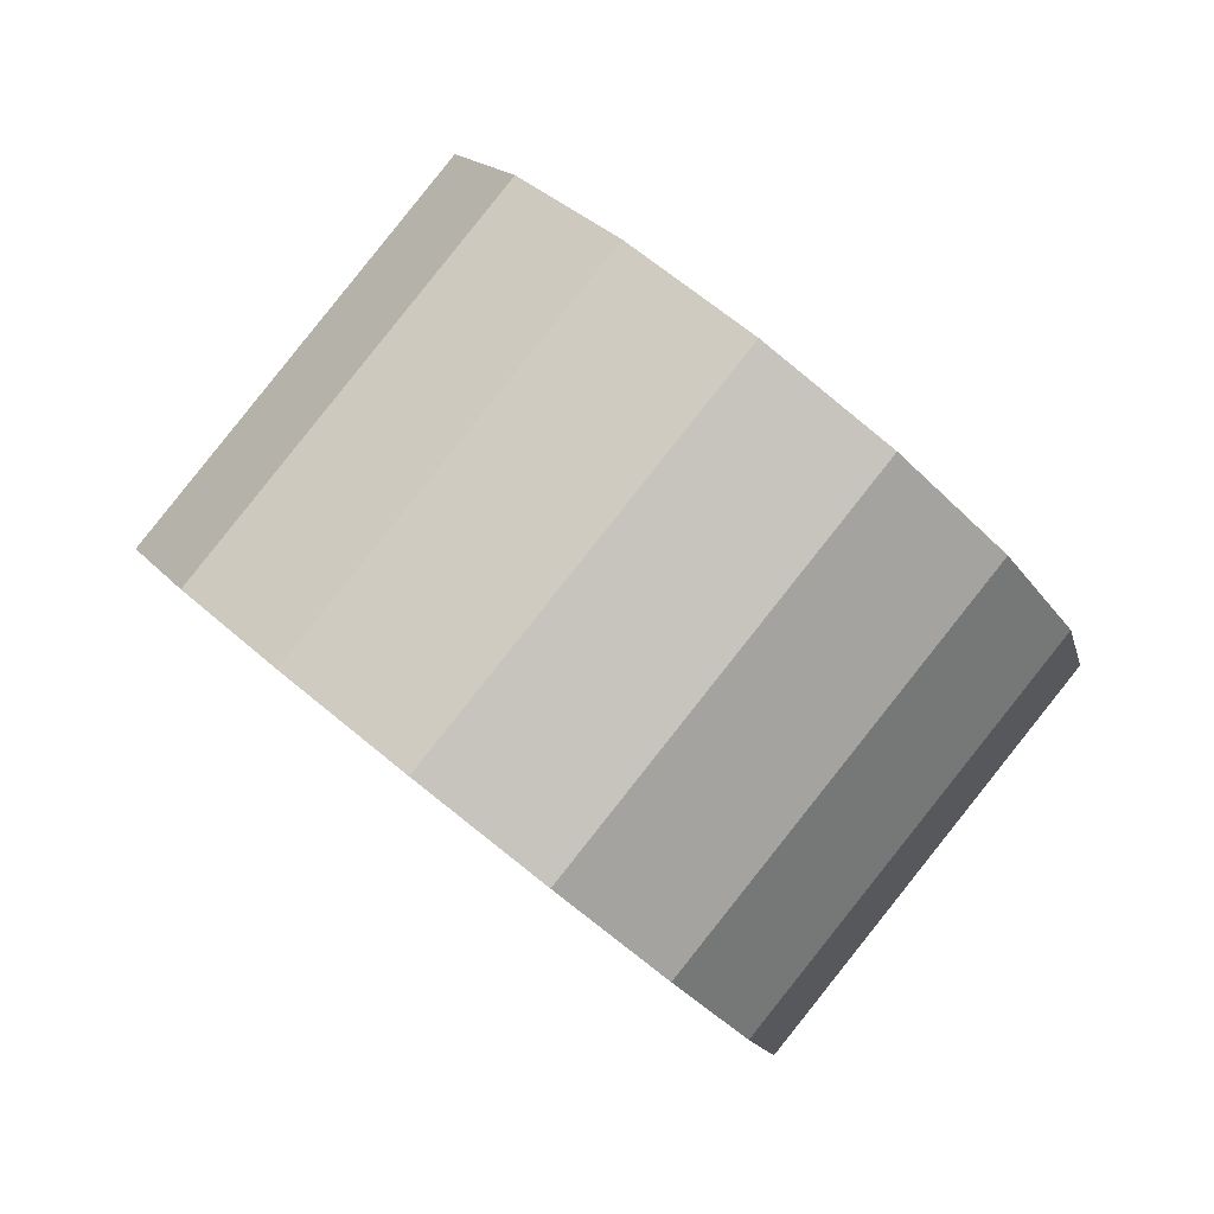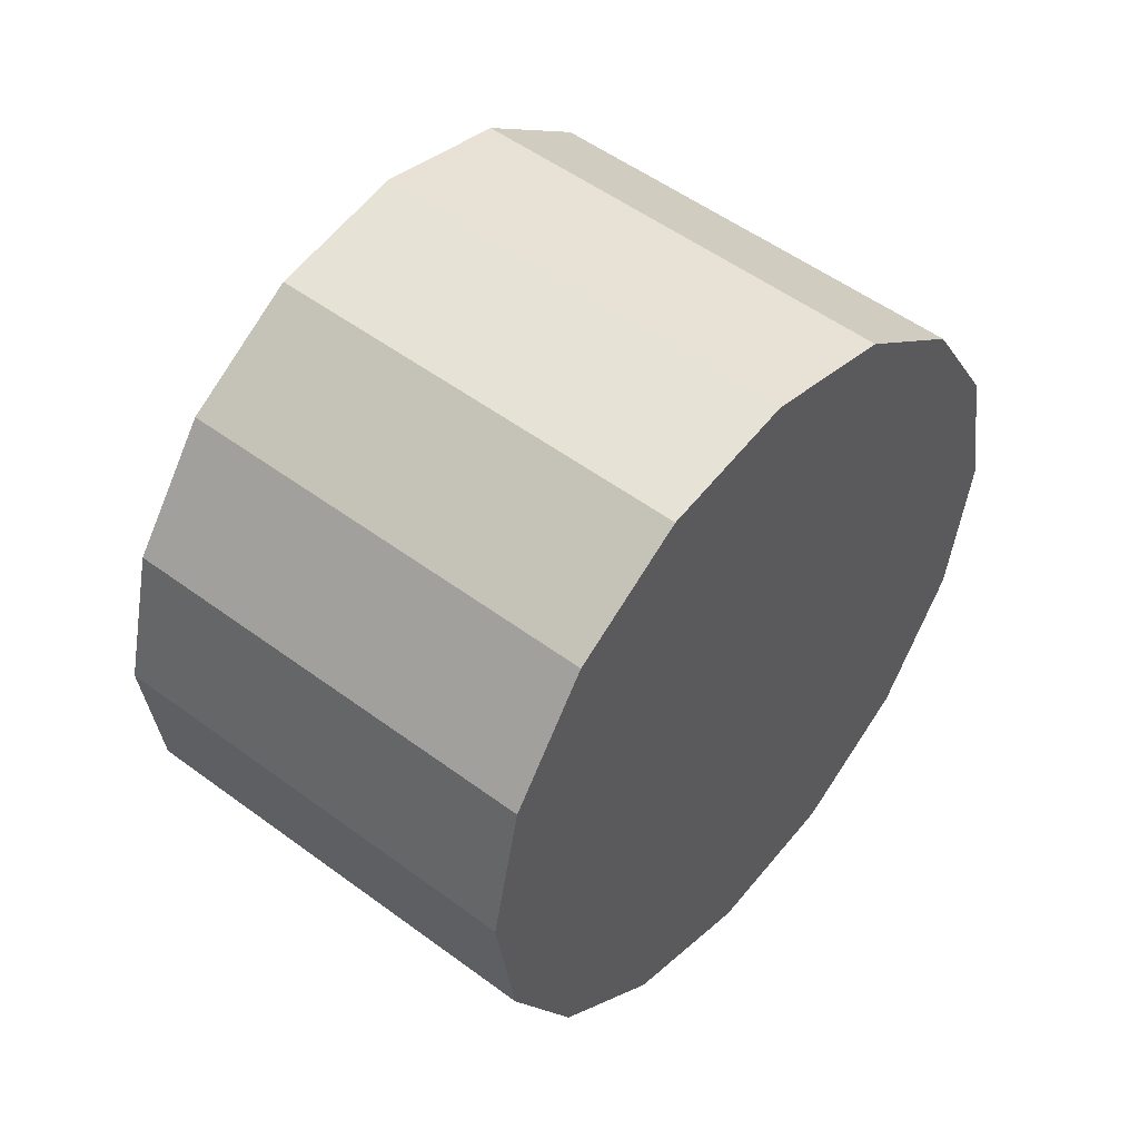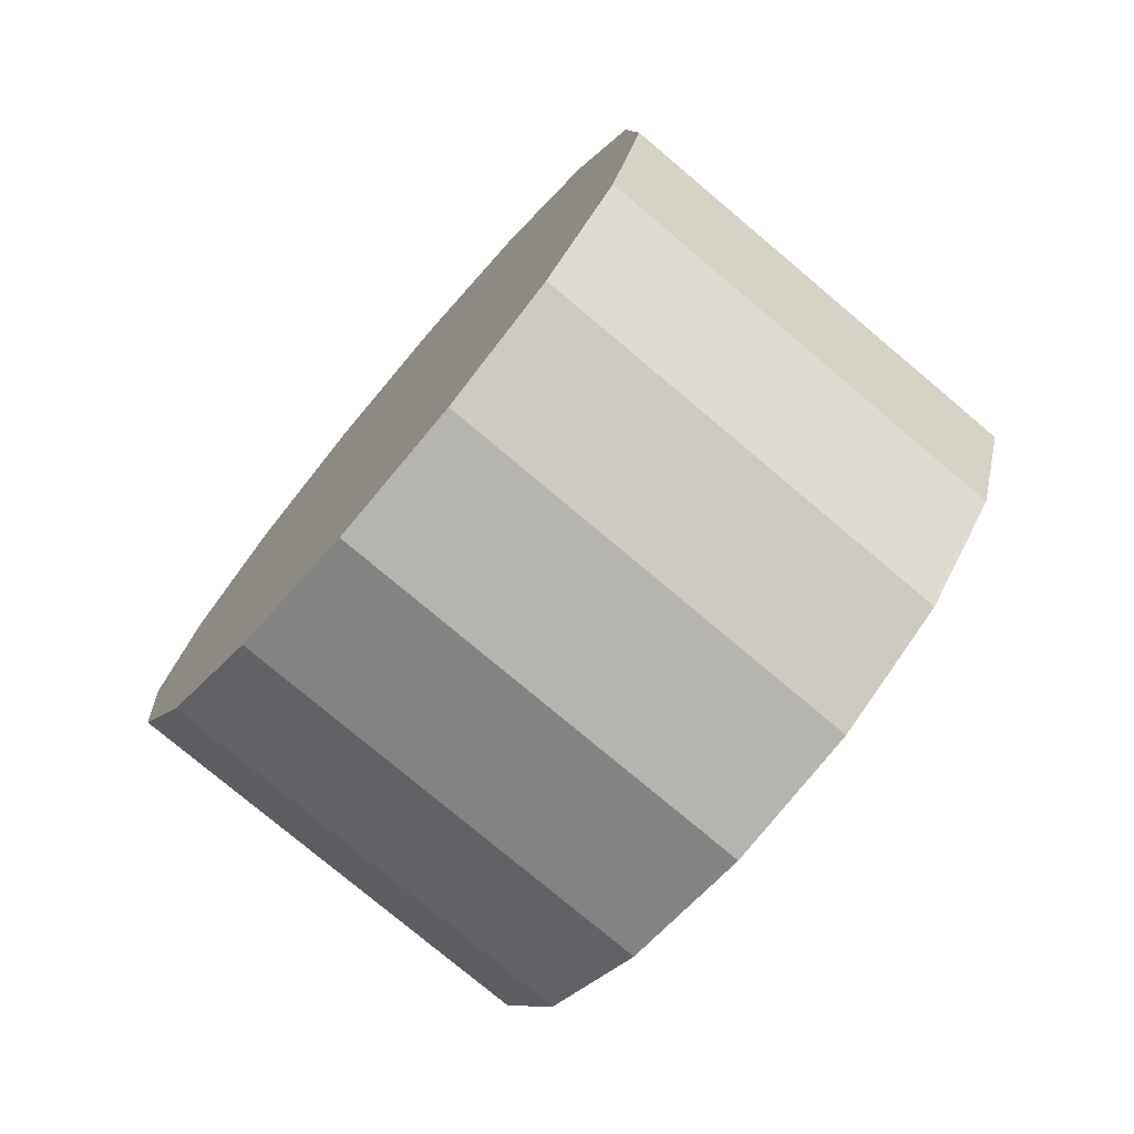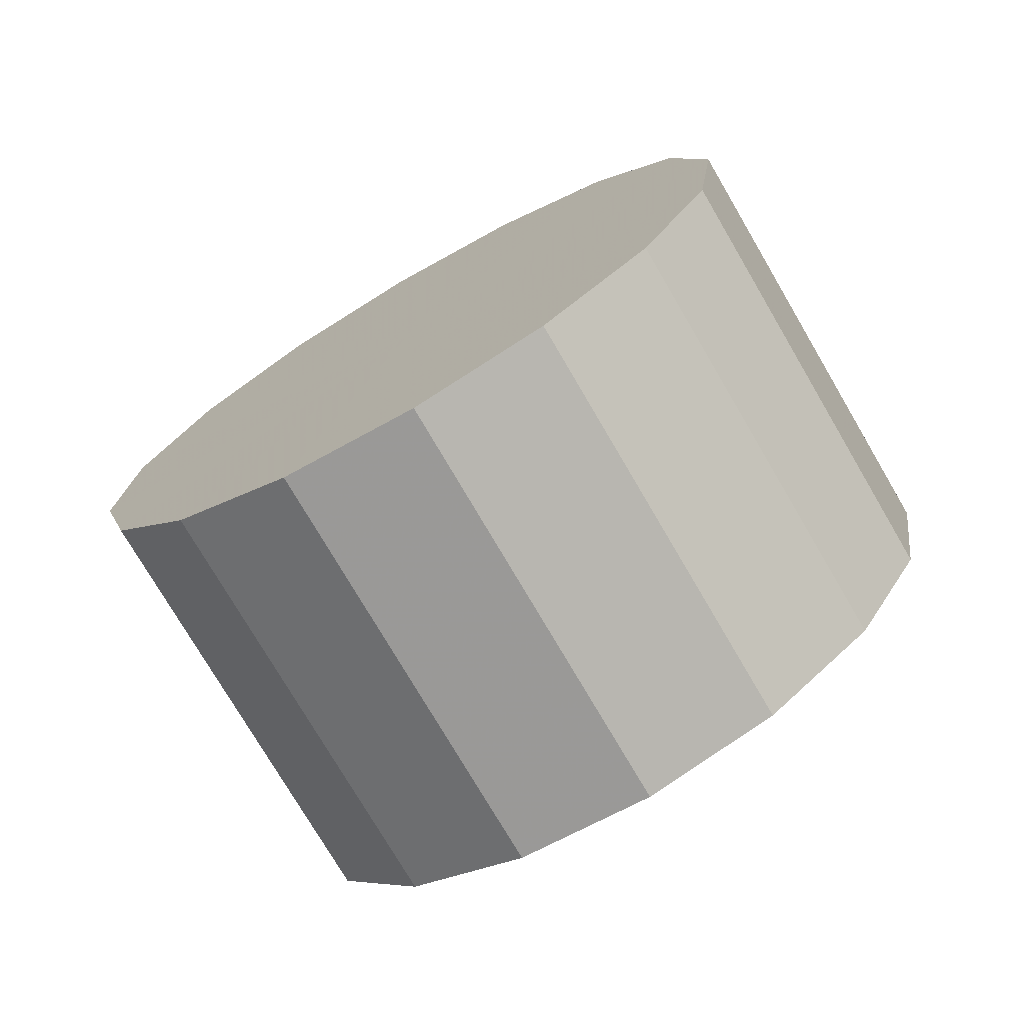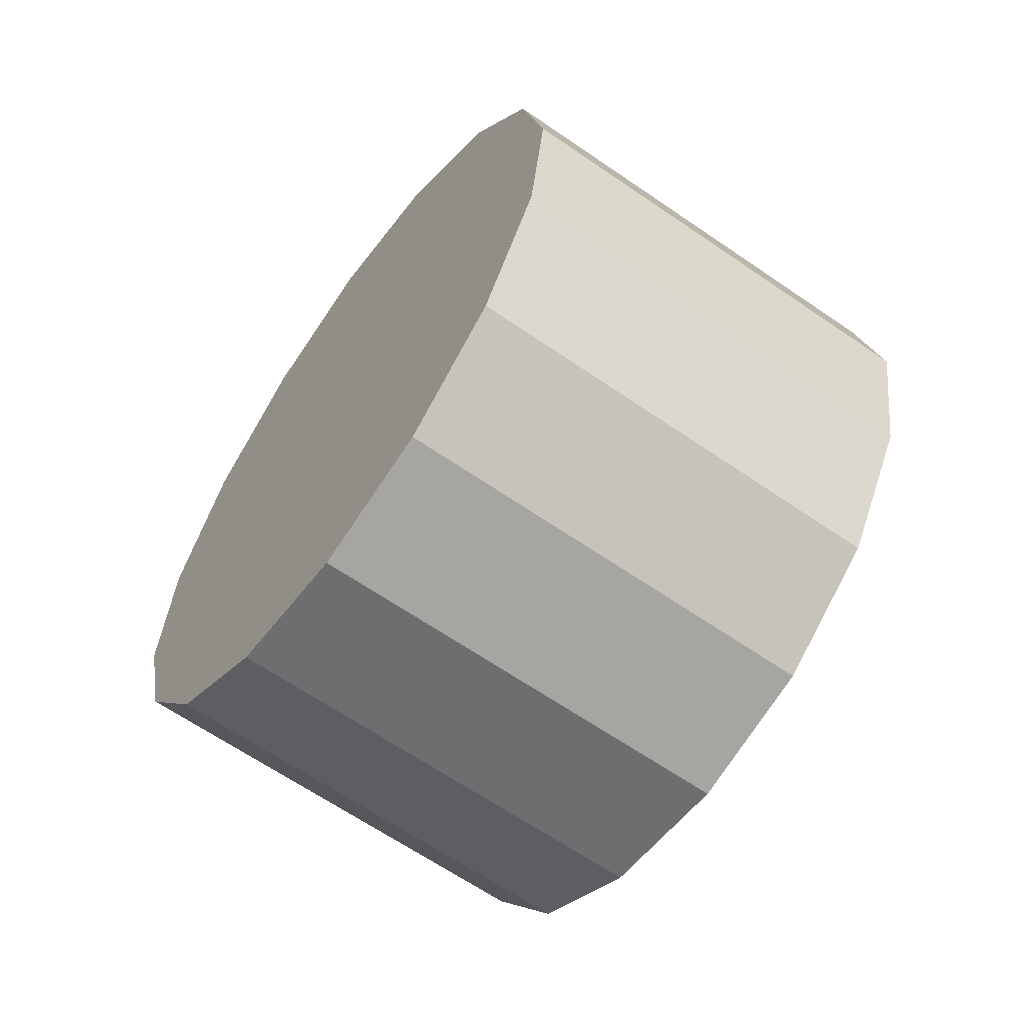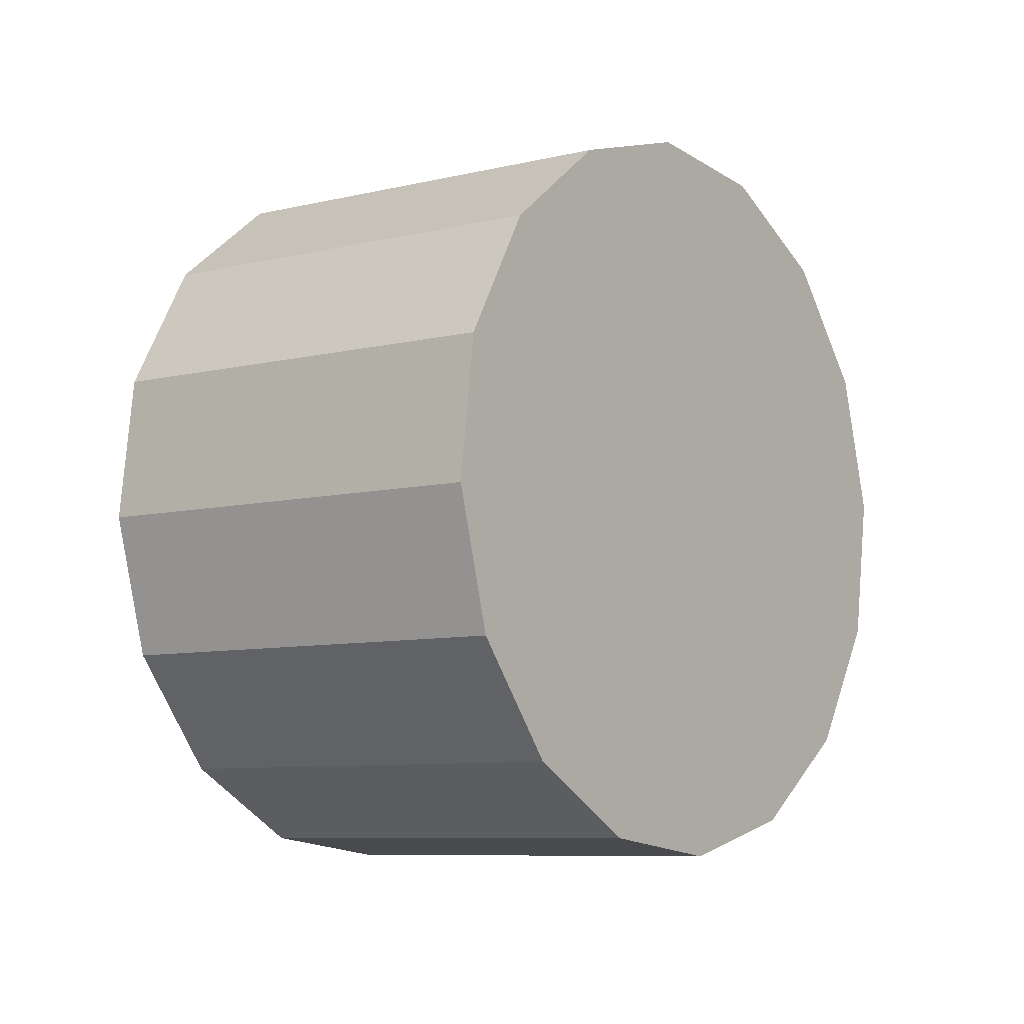
<metadata>
{"format":"obj","ext":"obj","renderer":"f3d","projection":"perspective","resolution":1024,"background":"white","views":[{"elev":-48.1,"azim":174.0,"up":"+Y"},{"elev":-59.5,"azim":119.7,"up":"+Z"},{"elev":43.6,"azim":-24.6,"up":"+Y"},{"elev":61.5,"azim":-174.2,"up":"+Z"},{"elev":14.6,"azim":-56.5,"up":"+Y"},{"elev":60.7,"azim":149.1,"up":"+Y"}]}
</metadata>
<code>
v 0.2352 3.909 -0.7289
v 0.236 3.924 -0.7149
v 0.23 3.936 -0.6982
v 0.2181 3.942 -0.6816
v 0.2022 3.942 -0.6675
v 0.1846 3.934 -0.6582
v 0.168 3.921 -0.6549
v 0.155 3.905 -0.6582
v 0.1476 3.887 -0.6676
v 0.1468 3.871 -0.6817
v 0.1528 3.859 -0.6983
v 0.1647 3.853 -0.7149
v 0.1806 3.854 -0.729
v 0.1982 3.861 -0.7384
v 0.2148 3.874 -0.7417
v 0.2278 3.891 -0.7384
v 0.1914 3.898 -0.6983
v 0.1914 3.898 -0.6983
v 0.1914 3.898 -0.6983
v 0.1914 3.898 -0.6983
v 0.1914 3.898 -0.6983
v 0.1914 3.898 -0.6983
v 0.1914 3.898 -0.6983
v 0.1914 3.898 -0.6983
v 0.1914 3.898 -0.6983
v 0.1914 3.898 -0.6983
v 0.1914 3.898 -0.6983
v 0.1914 3.898 -0.6983
v 0.1914 3.898 -0.6983
v 0.1914 3.898 -0.6983
v 0.1914 3.898 -0.6983
v 0.1914 3.898 -0.6983
v 0.2723 3.871 -0.6889
v 0.2731 3.887 -0.6749
v 0.2671 3.899 -0.6582
v 0.2552 3.905 -0.6416
v 0.2393 3.904 -0.6275
v 0.2217 3.897 -0.6182
v 0.2051 3.884 -0.6149
v 0.1921 3.867 -0.6182
v 0.1847 3.85 -0.6276
v 0.1839 3.834 -0.6417
v 0.1899 3.822 -0.6583
v 0.2018 3.816 -0.6749
v 0.2177 3.817 -0.689
v 0.2353 3.824 -0.6984
v 0.2519 3.837 -0.7017
v 0.2649 3.854 -0.6984
v 0.2285 3.861 -0.6583
v 0.2285 3.861 -0.6583
v 0.2285 3.861 -0.6583
v 0.2285 3.861 -0.6583
v 0.2285 3.861 -0.6583
v 0.2285 3.861 -0.6583
v 0.2285 3.861 -0.6583
v 0.2285 3.861 -0.6583
v 0.2285 3.861 -0.6583
v 0.2285 3.861 -0.6583
v 0.2285 3.861 -0.6583
v 0.2285 3.861 -0.6583
v 0.2285 3.861 -0.6583
v 0.2285 3.861 -0.6583
v 0.2285 3.861 -0.6583
v 0.2285 3.861 -0.6583
f 33 34 49
f 49 34 50
f 34 35 50
f 50 35 51
f 35 36 51
f 51 36 52
f 36 37 52
f 52 37 53
f 37 38 53
f 53 38 54
f 38 39 54
f 54 39 55
f 39 40 55
f 55 40 56
f 40 41 56
f 56 41 57
f 41 42 57
f 57 42 58
f 42 43 58
f 58 43 59
f 43 44 59
f 59 44 60
f 44 45 60
f 60 45 61
f 45 46 61
f 61 46 62
f 46 47 62
f 62 47 63
f 47 48 63
f 63 48 64
f 48 33 64
f 64 33 49
f 2 1 17
f 2 17 18
f 3 2 18
f 3 18 19
f 4 3 19
f 4 19 20
f 5 4 20
f 5 20 21
f 6 5 21
f 6 21 22
f 7 6 22
f 7 22 23
f 8 7 23
f 8 23 24
f 9 8 24
f 9 24 25
f 10 9 25
f 10 25 26
f 11 10 26
f 11 26 27
f 12 11 27
f 12 27 28
f 13 12 28
f 13 28 29
f 14 13 29
f 14 29 30
f 15 14 30
f 15 30 31
f 16 15 31
f 16 31 32
f 1 16 32
f 1 32 17
f 49 50 17
f 17 50 18
f 50 51 18
f 18 51 19
f 51 52 19
f 19 52 20
f 52 53 20
f 20 53 21
f 53 54 21
f 21 54 22
f 54 55 22
f 22 55 23
f 55 56 23
f 23 56 24
f 56 57 24
f 24 57 25
f 57 58 25
f 25 58 26
f 58 59 26
f 26 59 27
f 59 60 27
f 27 60 28
f 60 61 28
f 28 61 29
f 61 62 29
f 29 62 30
f 62 63 30
f 30 63 31
f 63 64 31
f 31 64 32
f 64 49 32
f 32 49 17
f 1 2 33
f 33 2 34
f 2 3 34
f 34 3 35
f 3 4 35
f 35 4 36
f 4 5 36
f 36 5 37
f 5 6 37
f 37 6 38
f 6 7 38
f 38 7 39
f 7 8 39
f 39 8 40
f 8 9 40
f 40 9 41
f 9 10 41
f 41 10 42
f 10 11 42
f 42 11 43
f 11 12 43
f 43 12 44
f 12 13 44
f 44 13 45
f 13 14 45
f 45 14 46
f 14 15 46
f 46 15 47
f 15 16 47
f 47 16 48
f 16 1 48
f 48 1 33

</code>
